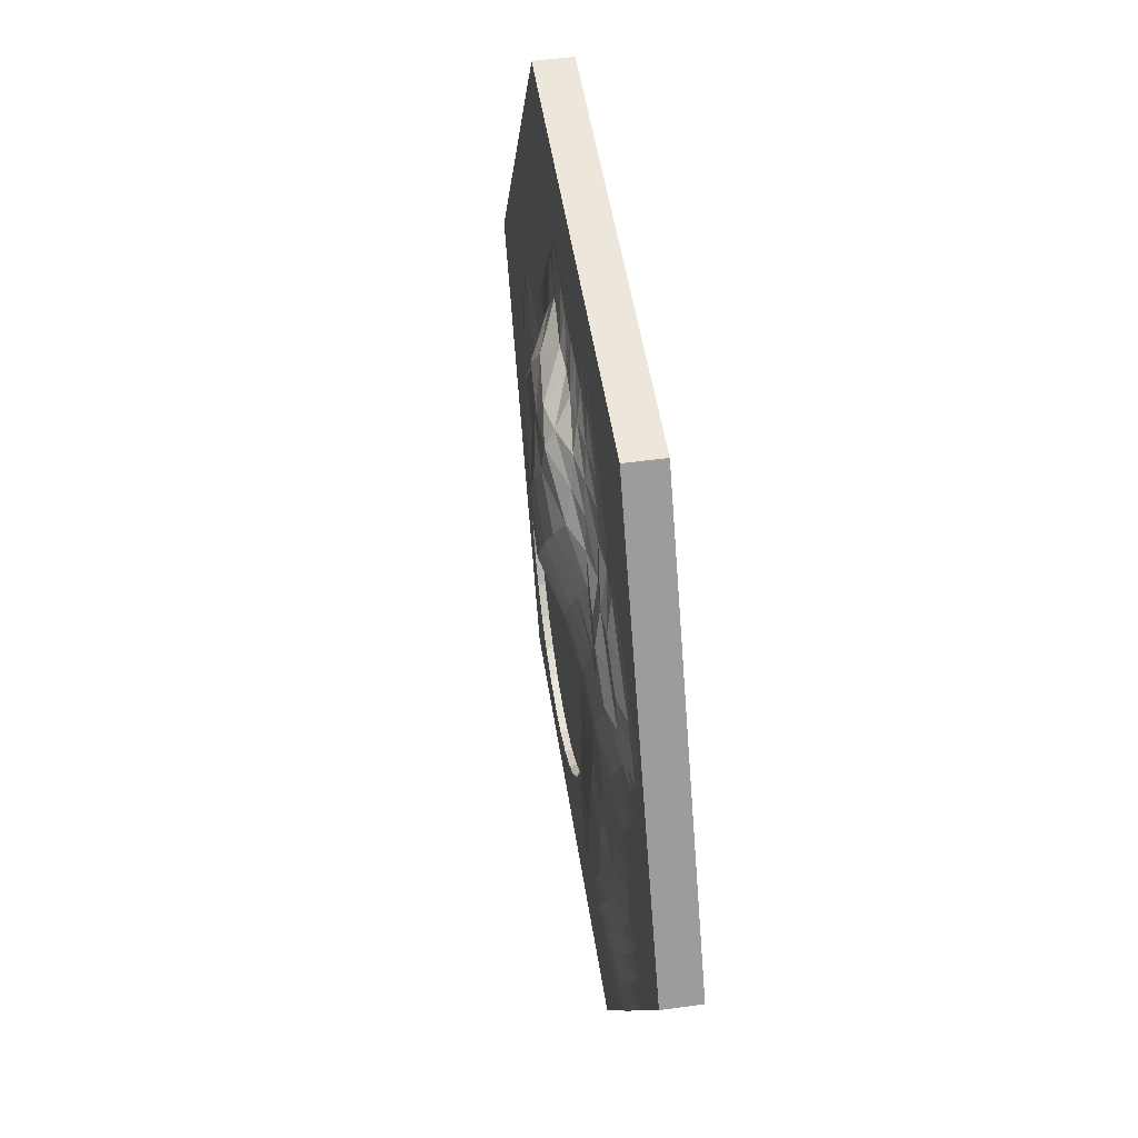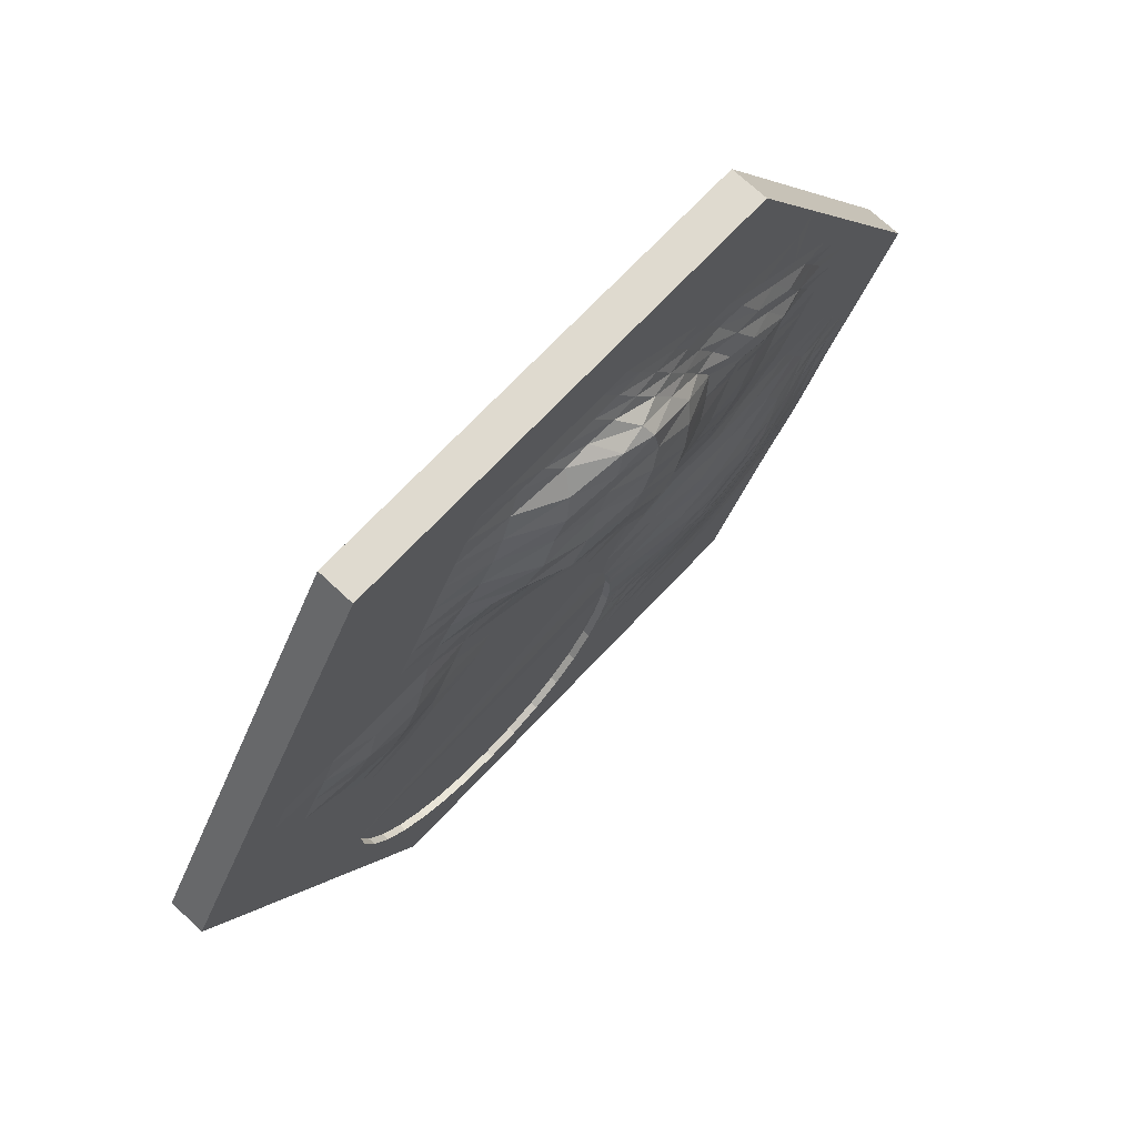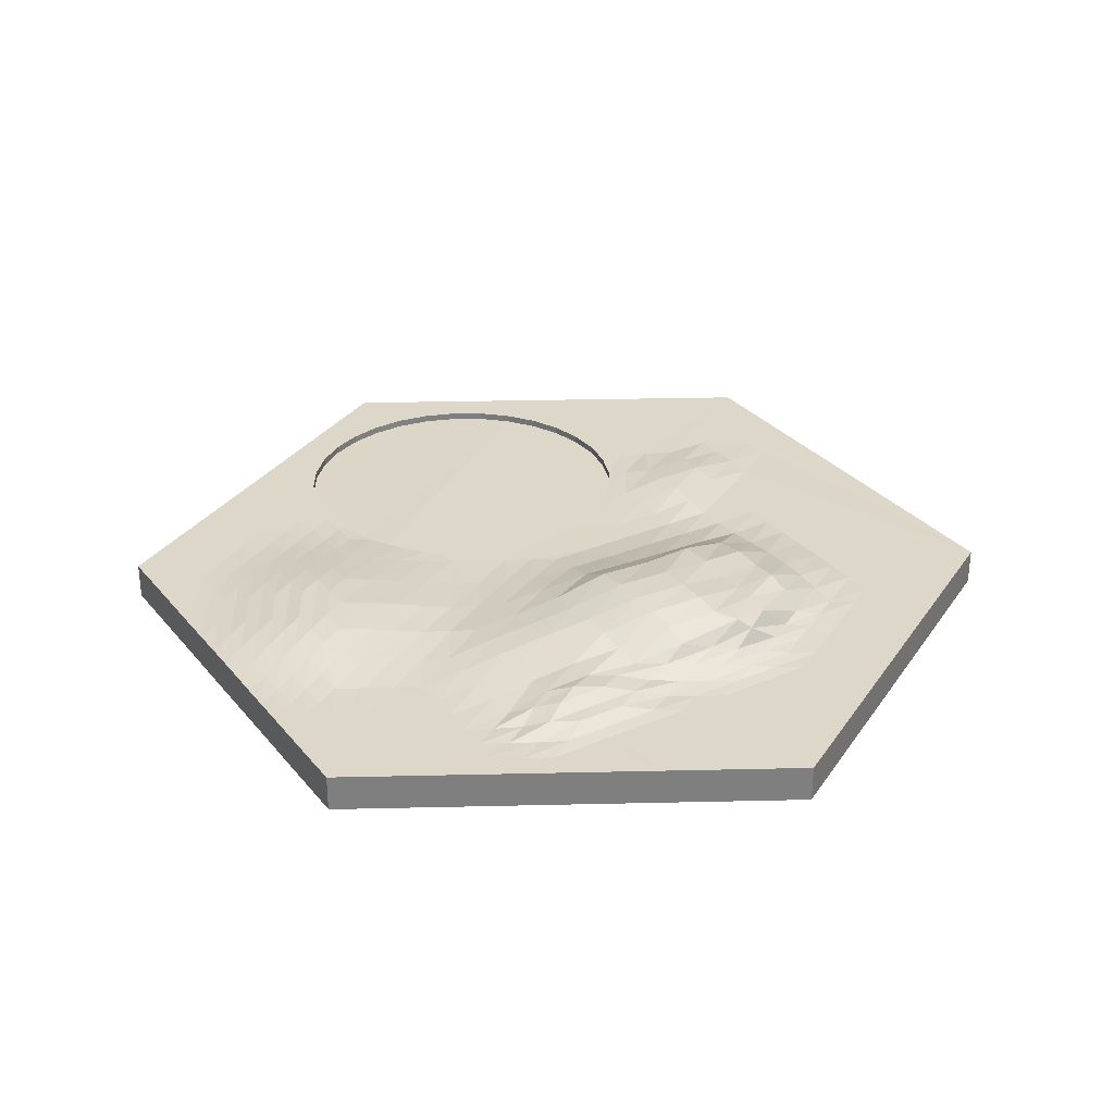
<metadata>
{"format":"obj","ext":"obj","renderer":"f3d","projection":"perspective","resolution":1024,"background":"white","views":[{"elev":50.6,"azim":-98.6,"up":"+Z"},{"elev":70.9,"azim":133.3,"up":"+Z"},{"elev":30.3,"azim":-61.9,"up":"+Y"}]}
</metadata>
<code>
o Wood_-_1
v -18.5 3.001 32.02
v -18.5 0 32.02
v 18.5 3.001 32.02
v 18.5 0 32.02
v -6.259 6.345 9.398
v -9.433 4.966 6.478
v -10.64 5.067 8.552
v 9.25 3.001 24.02
v 10.41 3.001 22.02
v 5.608 3.369 22.28
v 6.645 3.622 20.46
v -23.52 3.806 -11.81
v -22.4 3.894 -13.79
v -25.66 3.459 -11.9
v -12.51 4.213 4.026
v -8.035 4.556 4.291
v -11.1 3.895 2.019
v 4.578 3.1 24.09
v 8.094 3.001 26.02
v 5.781 3.001 26.02
v -13.77 4.345 6.03
v -11.69 4.935 10.55
v 14.89 3.341 6.03
v 15.95 3.604 4.048
v 11.56 3.013 4.004
v -12 3.894 -15.8
v -13.25 4.093 -13.75
v -9.533 3.582 -15.87
v -20.19 4.093 -13.75
v 14.36 2.4 -2.068
v 16.78 2.4 -3.361
v -3.934 2.4 -9.649
v 9 2.4 -1.001
v 6.269 2.4 -1.27
v 6.269 3.001 -1.27
v -6.464 3.917 2.089
v 3.642 2.4 -2.068
v 3.627 3.001 -2.076
v -27.83 3.156 -11.97
v -24.56 3.582 -13.87
v -2.052 5.75 19.39
v -2.96 5.405 21.01
v 1.665 4.941 21.01
v -26.72 3.263 -13.95
v -28.93 3.042 -9.998
v -26.72 3.263 -9.944
v 2.573 5.47 19.39
v 3.465 3.009 2.007
v 8.094 3.001 2.002
v 0.815 3.726 22.54
v 6.934 3.009 4.009
v -1.449 3.624 22.47
v 9.25 3.001 0
v 9 3.001 -1.001
v -16.77 4.158 11.83
v -15.52 4.031 13.83
v -13.35 4.001 14.26
v -5.272 4.978 21.01
v 1.258 3.001 -3.342
v -0.899 2.4 -5.105
v -0.899 3.001 -5.105
v -4.742 2.422 -17.74
v -4.742 3.023 -17.74
v -4.751 3.025 -17.66
v -3.81 3.726 22.54
v -16.43 3.684 15.84
v -17.79 4.236 13.7
v 1.222 2.4 -3.361
v -1.169 3.017 -2.001
v -4.042 3.001 -20.01
v -19.88 3.676 13.83
v -18.68 3.623 15.83
v -0.899 2.4 -24.92
v -3.934 2.4 -20.37
v -15.06 3.043 18.01
v -2.313 3.001 -4.003
v -17.38 3.12 17.98
v -16.47 3.583 -19.88
v -15.18 3.307 -21.94
v -18.72 3.46 -19.9
v 11.73 2.4 -28.75
v 9 2.4 -29.02
v 14.36 2.4 -27.95
v 11.73 2.4 -1.27
v 20.64 2.4 -22.8
v 18.9 2.4 -24.92
v -14.14 3.464 16.05
v -0.036 3.047 0.001
v -4.951 3.42 0.008
v -5.952 3.221 -1.997
v -1.468 3.475 2.141
v -20.85 3.144 15.97
v -17.47 3.264 -21.95
v -16.23 3.079 -24
v -19.73 3.157 -21.98
v -19.67 3.03 18.01
v 2.111 3.405 4.269
v -5.037 2.476 -14.99
v 2.225 3.187 24.15
v -5.781 3.001 26.02
v -3.469 3.001 26.02
v -0.087 3.187 24.15
v -18.04 3.895 6.022
v -16.96 3.992 4.022
v -21.04 3.292 4.009
v -16.72 4.093 -15.75
v -14.41 4.093 -15.75
v -13.11 3.807 -17.82
v -21.34 4.093 -11.74
v -15.47 3.894 -17.8
v -14.16 3.583 -19.88
v -17.74 3.807 -17.82
v 5.608 3.369 6.27
v 10.41 3.001 6.005
v 9.163 3.185 8.139
v -16.19 3.001 20.02
v 4.115 4.085 8.788
v -2.4 3.187 24.15
v -21.2 3.807 -15.82
v -22.1 3.173 6.008
v -20.1 3.965 9.831
v -19.04 3.762 7.985
v -23.17 3.07 8
v -4.756 3.052 -12.27
v -4.308 3.014 -10.86
v -4.755 2.45 -12.27
v -4.856 3.066 -13.21
v 13.87 3.013 8.007
v -15.79 4.096 9.966
v -12.56 4.529 12.47
v -4.712 3.187 24.15
v -6.984 3.1 24.09
v 18.5 0 -32.03
v 37 0 0
v -5.038 3.078 -14.99
v -10.41 3.001 -26.02
v -11.58 3.043 -24.01
v -8.094 3.001 -26.02
v -6.938 3.001 -24.02
v -4.625 3.001 -24.02
v -4.937 3.075 -13.99
v -18.5 3.001 -32.03
v -5 3.001 -32.03
v -25.46 3.043 -3.993
v -28.91 3.001 -2.002
v -24.28 3.004 -2.001
v 0.494 4.281 6.79
v -1.145 5.881 9.386
v -4.844 5.967 7.015
v -3.165 4.382 4.538
v -9.252 3.004 -24.02
v -20.94 3.264 -3.939
v -22.19 3.46 -5.894
v -3.934 3.001 -9.649
v -2.641 2.4 -7.227
v -2.641 3.001 -7.227
v -10.48 3.157 -21.98
v -8.114 3.043 -22.01
v -13.91 3.079 -24
v -4.625 3.001 -8.006
v -17.34 3.001 -26.02
v -15.03 3.001 -26.02
v -4.043 3.002 -10.01
v -5.682 5.724 19.91
v -18.52 3.043 -24.01
v -6.074 3.624 22.47
v -7.447 4.085 20.8
v -9.542 3.622 20.46
v 26.59 3.001 2.002
v 28.91 3.001 6.005
v 37 3.001 0
v 27.75 3.001 8.006
v 23.12 3.013 0.001
v 21.97 3.001 -2.002
v 11.56 3.001 20.01
v 21.83 3.341 2.027
v 25.43 3.013 4.004
v 17.1 3.604 2.046
v 20.57 3.604 4.048
v 18.36 3.341 0.025
v -24.56 3.582 -9.867
v -27.79 3.079 -7.987
v -25.59 3.306 -7.932
v -7.065 3.263 -11.95
v -12 3.894 -11.79
v -10.69 3.583 -9.867
v -5.819 3.079 -9.989
v 16.19 3.001 11.9
v 11.52 3.099 12.06
v 15.03 3.001 13.82
v -26.63 3.079 -5.986
v -8.78 4.427 19.01
v -19.73 3.125 -1.982
v -23.12 3.001 0
v -8.316 3.459 -13.9
v -8.267 3.369 22.28
v -37 0 0
v -18.5 0 -32.03
v 22.73 3.001 -12.28
v 21.93 3.001 -9.649
v 13.88 3.001 15.82
v 23.12 3.013 8.007
v -11.65 3.185 20.15
v -10.45 3.1 22.09
v 20.81 3.001 -4.003
v 17.32 3.069 -1.997
v -30.06 3.001 -4.003
v -9.399 3.306 -7.932
v -12.87 3.265 18.15
v -28.91 3.001 -6.005
v -22.4 3.894 -9.792
v -23.41 3.583 -7.865
v 16.78 3.001 -3.361
v -10.81 3.81 18.54
v 14.36 3.001 -2.068
v -24.28 3.001 2.002
v -15.62 4.212 -13.72
v -16.78 4.212 -11.72
v 14.14 3.001 -2.002
v -12.72 3.001 22.02
v -11.79 3.46 -19.9
v 18.9 3.001 -5.105
v 20.64 2.4 -7.227
v 18.9 2.4 -5.105
v -12.85 3.264 -21.95
v 22.73 2.4 -12.28
v 21.93 2.4 -9.649
v 13.85 3.068 0.005
v -18.94 3.894 -7.79
v 18.5 3.001 -32.03
v -37 3.001 0
v -25.44 3.001 4.003
v -15.56 4.093 -9.744
v -19.92 3.34 2.008
v -30.06 3.004 -12.01
v -31.22 3.001 -10.01
v 20.64 3.001 -22.8
v 21.93 3.001 -20.37
v -31.22 3.001 -6.005
v -19.09 4.212 -11.72
v 14.36 3.001 -27.95
v 11.73 3.001 -28.75
v -32.38 3.001 -8.006
v 16.78 3.001 -26.66
v 17.56 3.001 -26.02
v -30.06 3.001 -8.006
v 16.78 2.4 -26.66
v 12.72 3.001 17.91
v 7.754 3.723 10.53
v 12.72 3.001 10
v 6.291 5.03 13
v 19.27 3.001 -24.46
v 19.18 3.001 -24.58
v 18.9 3.001 -24.92
v -13.88 3.001 20.02
v -26.59 3.001 6.005
v 4.886 5.534 15.38
v 1.098 6.07 13.87
v 11.73 3.001 -1.27
v 11.39 3.001 -1.237
v 8.958 3.621 16.46
v 7.754 3.723 18.53
v 3.632 5.366 17.53
v 22.99 3.001 -15.09
v 22.9 3.001 -16.01
v 10.23 3.367 14.26
v 2.573 5.933 11.38
v -14.27 3.807 -7.811
v 12.69 3.068 2.007
v -27.75 3.001 12.01
v -26.59 3.001 18.01
v -26.59 3.001 14.01
v -25.44 3.001 8.006
v -22.21 3.687 9.833
v -4.955 6.352 16.08
v -1.214 5.743 17.87
v -0.19 5.794 16.07
v -24.32 3.131 9.969
v -27.75 3.001 8.006
v -6.975 3.079 -20
v -3.469 3.001 -22.02
v -5.781 3.001 -22.02
v -20.19 4.093 -9.744
v -25.45 3.03 12
v -24.32 3.132 13.97
v 24.25 3.068 6.01
v -3.879 6.455 14.08
v -17.63 3.583 -5.864
v -24.28 3.004 -22.02
v -26.59 3.001 10.01
v -29.48 3.001 9.007
v -8.521 6.178 13.54
v -23.31 3.62 11.83
v -22.15 3.611 13.83
v -21.19 4.15 11.7
v -2.616 6.389 11.87
v -19.04 4.355 11.7
v -23.13 3.027 16.01
v 19.52 3.341 6.03
v -9.378 3.264 -19.95
v -7.505 6.359 11.55
v 23 3.001 -15.01
v 22.73 3.001 -17.74
v -10.69 3.583 -17.87
v -8.242 3.306 -17.94
v -9.38 5.715 15.39
v -5.819 3.079 -18
v -6.975 3.049 -4.002
v -5.896 5.964 17.87
v -11.71 3.247 -3.963
v -8.132 3.079 -5.986
v 22.73 2.4 -17.74
v 23 2.4 -15.01
v -12.94 3.46 -5.894
v -10.64 3.299 -1.995
v -23.2 3.157 -19.98
v 21.93 2.4 -20.37
v -24.41 3.264 -17.95
v -9.698 3.576 0.011
v -25.46 3.043 -20
v 20.64 3.001 -7.227
v -10.11 4.952 17.01
v -12.09 3.925 16.46
v -16.37 3.354 -3.928
v -26.63 3.079 -18
v 3.642 3.001 -27.95
v 6.269 3.001 -28.75
v 9 3.001 -29.02
v -25.59 3.306 -15.94
v -23.41 3.583 -15.87
v -22.19 3.46 -17.9
v -14.38 3.647 0.012
v 6.269 2.4 -28.75
v 3.642 2.4 -27.95
v -4.886 3.051 -16.41
v 1.222 3.001 -26.66
v -4.949 3.063 -15.83
v -15.3 3.373 -1.977
v -0.899 3.001 -24.92
v -2.641 3.001 -22.8
v 1.222 2.4 -26.66
v -2.641 2.4 -22.8
v -24.28 3.001 22.02
v -23.12 3.001 20.02
v -27.79 3.079 -15.99
v -18.73 3.293 0.006
v -3.934 3.001 -20.37
v -15.73 3.895 2.019
v -4.625 3.001 -20.01
f 1 2 3
f 4 3 2
f 5 6 7
f 8 9 10
f 10 9 11
f 12 13 14
f 15 16 17
f 18 19 8
f 15 6 16
f 20 19 18
f 7 21 22
f 18 8 10
f 23 24 25
f 26 27 28
f 8 19 3
f 12 29 13
f 30 31 32
f 33 32 34
f 33 34 35
f 36 17 16
f 9 8 3
f 35 34 37
f 35 37 38
f 39 14 40
f 40 14 13
f 41 42 43
f 44 39 40
f 45 14 39
f 46 12 14
f 41 43 47
f 48 35 38
f 48 49 35
f 11 47 43
f 43 50 10
f 48 51 49
f 50 42 52
f 50 43 42
f 53 54 35
f 53 35 49
f 55 56 57
f 54 33 35
f 52 42 58
f 59 60 61
f 62 63 64
f 58 65 52
f 66 56 67
f 37 59 38
f 68 60 59
f 37 68 59
f 48 59 69
f 70 63 62
f 71 72 66
f 48 38 59
f 73 74 62
f 72 75 66
f 69 59 76
f 72 77 75
f 66 67 71
f 78 79 80
f 62 81 82
f 59 61 76
f 62 83 81
f 68 37 32
f 84 32 33
f 37 34 32
f 62 85 86
f 56 66 87
f 88 69 89
f 90 89 69
f 48 88 91
f 77 72 92
f 93 94 95
f 79 93 80
f 92 96 77
f 48 91 97
f 64 98 62
f 50 52 99
f 91 88 89
f 100 1 101
f 20 99 101
f 102 101 99
f 20 18 99
f 48 69 88
f 103 104 105
f 50 99 18
f 106 107 108
f 21 104 103
f 21 15 104
f 106 109 107
f 110 106 108
f 111 78 112
f 6 21 7
f 51 113 114
f 111 112 110
f 115 114 113
f 77 96 116
f 113 117 115
f 10 50 18
f 118 102 65
f 110 112 119
f 25 51 114
f 48 97 51
f 105 120 103
f 49 51 25
f 52 65 102
f 121 122 123
f 32 124 125
f 99 52 102
f 124 126 127
f 23 25 114
f 128 23 114
f 128 114 115
f 121 129 122
f 55 130 129
f 6 15 21
f 103 129 21
f 129 103 122
f 131 101 118
f 102 118 101
f 132 101 131
f 2 133 4
f 127 126 98
f 134 4 133
f 1 3 101
f 98 135 127
f 136 137 138
f 139 140 138
f 141 127 135
f 142 136 143
f 138 143 136
f 144 145 146
f 147 148 117
f 149 147 150
f 149 148 147
f 139 138 151
f 144 152 153
f 151 138 137
f 32 154 155
f 61 60 155
f 61 155 156
f 113 147 117
f 139 157 158
f 136 159 137
f 51 97 113
f 61 156 76
f 160 76 156
f 154 160 156
f 142 161 162
f 136 142 162
f 162 159 136
f 156 155 154
f 147 113 97
f 97 150 147
f 154 32 163
f 150 91 36
f 36 16 150
f 159 93 79
f 97 91 150
f 16 149 150
f 42 164 58
f 125 163 32
f 165 94 162
f 32 126 124
f 162 161 165
f 41 164 42
f 163 160 154
f 159 94 93
f 162 94 159
f 60 68 32
f 155 60 32
f 165 95 94
f 166 167 168
f 169 170 171
f 134 171 4
f 3 171 172
f 172 171 170
f 169 171 173
f 171 174 173
f 175 11 9
f 169 176 177
f 178 179 180
f 181 182 183
f 184 185 186
f 65 58 167
f 187 163 125
f 188 189 190
f 163 187 160
f 153 191 144
f 58 164 192
f 58 192 167
f 144 146 152
f 193 146 194
f 195 27 185
f 166 168 196
f 167 166 65
f 166 118 65
f 197 198 2
f 195 127 141
f 176 169 173
f 199 200 171
f 184 195 185
f 201 3 202
f 203 204 196
f 205 206 174
f 186 187 184
f 196 168 203
f 144 191 207
f 208 160 187
f 208 187 186
f 209 203 168
f 210 183 182
f 144 207 145
f 187 125 184
f 211 183 212
f 205 213 206
f 195 184 127
f 214 168 167
f 125 124 184
f 206 213 215
f 127 184 124
f 214 209 168
f 216 146 145
f 192 214 167
f 207 191 210
f 217 27 26
f 217 218 27
f 219 206 215
f 220 132 204
f 221 111 110
f 213 205 222
f 219 215 30
f 101 132 100
f 215 213 30
f 31 30 213
f 223 224 222
f 196 132 131
f 222 224 31
f 222 31 213
f 220 100 132
f 133 2 198
f 111 225 78
f 226 32 227
f 227 32 223
f 224 32 31
f 223 32 224
f 196 204 132
f 79 78 225
f 159 79 225
f 166 196 131
f 211 181 183
f 206 219 228
f 84 219 30
f 225 137 159
f 46 181 12
f 157 111 221
f 181 46 182
f 175 9 3
f 188 190 201
f 14 45 46
f 212 153 229
f 143 230 133
f 231 232 145
f 26 107 217
f 207 231 145
f 212 191 153
f 183 210 191
f 183 191 212
f 185 27 218
f 142 143 198
f 107 109 217
f 133 198 143
f 194 146 216
f 218 233 185
f 194 216 234
f 233 186 185
f 134 230 171
f 13 29 106
f 235 39 44
f 230 134 133
f 109 106 29
f 236 39 235
f 237 85 238
f 118 166 131
f 239 231 207
f 210 239 207
f 240 217 109
f 241 230 242
f 243 231 239
f 240 218 217
f 244 230 241
f 236 243 45
f 244 245 230
f 243 246 45
f 109 12 181
f 243 197 231
f 83 247 241
f 241 242 83
f 81 83 242
f 203 209 75
f 3 201 248
f 175 3 248
f 4 171 3
f 115 117 249
f 250 249 189
f 244 241 247
f 243 239 246
f 244 247 245
f 216 145 232
f 189 249 251
f 237 230 252
f 253 252 230
f 254 253 230
f 230 245 254
f 232 105 216
f 203 75 255
f 255 204 203
f 120 105 232
f 120 232 256
f 257 251 258
f 255 77 116
f 219 84 259
f 255 75 77
f 116 1 255
f 84 260 259
f 86 253 254
f 220 204 255
f 248 201 261
f 252 86 85
f 86 252 253
f 252 85 237
f 261 262 248
f 86 254 245
f 262 175 248
f 84 33 260
f 180 176 173
f 86 245 247
f 262 261 263
f 264 171 265
f 47 262 263
f 47 11 262
f 174 180 173
f 262 11 175
f 29 12 109
f 263 261 257
f 45 246 46
f 211 109 181
f 206 228 180
f 182 239 210
f 266 190 189
f 246 239 182
f 174 206 180
f 246 182 46
f 190 266 201
f 201 266 261
f 261 266 257
f 211 240 109
f 260 54 53
f 189 251 266
f 266 251 257
f 260 53 228
f 249 267 251
f 219 259 228
f 233 268 186
f 228 259 260
f 260 33 54
f 180 228 178
f 267 117 148
f 228 53 269
f 49 269 53
f 270 271 272
f 208 186 268
f 49 25 269
f 251 267 258
f 24 178 269
f 269 178 228
f 157 225 111
f 269 25 24
f 157 139 151
f 117 267 249
f 273 274 123
f 275 276 277
f 274 273 278
f 277 276 263
f 273 279 278
f 280 281 282
f 47 263 276
f 283 211 212
f 212 229 283
f 276 41 47
f 177 176 179
f 284 270 285
f 211 283 240
f 286 170 177
f 257 258 277
f 286 172 170
f 277 258 287
f 288 268 229
f 177 179 286
f 240 283 218
f 233 218 283
f 233 283 229
f 287 275 277
f 229 268 233
f 123 274 121
f 198 289 142
f 289 165 161
f 279 290 278
f 285 270 272
f 291 270 284
f 292 275 287
f 278 290 293
f 284 290 291
f 284 285 294
f 295 274 278
f 257 277 263
f 296 258 267
f 297 121 274
f 295 297 274
f 267 148 296
f 272 271 298
f 232 231 256
f 273 256 279
f 296 287 258
f 290 279 291
f 272 298 285
f 293 290 284
f 10 11 43
f 176 180 179
f 123 256 273
f 122 103 120
f 286 179 299
f 157 151 225
f 298 92 285
f 122 120 123
f 120 256 123
f 169 177 170
f 270 291 271
f 291 231 271
f 279 231 291
f 279 256 231
f 202 3 172
f 231 197 271
f 286 299 202
f 294 293 284
f 158 300 282
f 157 221 158
f 137 225 151
f 301 287 296
f 158 221 300
f 71 294 72
f 23 128 299
f 202 299 128
f 294 71 293
f 202 172 286
f 22 21 129
f 72 294 92
f 22 301 7
f 294 285 92
f 230 238 171
f 264 302 171
f 265 171 303
f 129 130 22
f 55 57 130
f 96 92 298
f 303 171 238
f 237 238 230
f 292 22 130
f 289 161 142
f 39 236 45
f 249 250 115
f 301 292 287
f 304 305 280
f 300 304 280
f 306 292 130
f 197 243 236
f 250 189 188
f 280 282 300
f 250 188 128
f 130 57 306
f 188 201 202
f 307 64 63
f 301 22 292
f 115 250 128
f 308 90 76
f 275 309 276
f 275 306 309
f 308 76 160
f 310 308 311
f 160 208 311
f 275 292 306
f 312 32 313
f 311 208 314
f 314 310 311
f 312 265 303
f 311 308 160
f 264 265 313
f 315 308 310
f 312 313 265
f 264 313 302
f 302 313 226
f 312 303 238
f 95 316 93
f 317 312 238
f 80 93 318
f 319 89 90
f 165 320 95
f 85 317 238
f 87 66 209
f 321 222 205
f 69 76 90
f 174 171 205
f 308 315 90
f 289 320 165
f 200 321 171
f 205 171 321
f 302 199 171
f 222 321 223
f 57 322 306
f 320 316 95
f 223 321 200
f 223 200 227
f 323 322 57
f 314 208 268
f 313 32 226
f 324 310 314
f 302 226 199
f 199 226 227
f 199 227 200
f 320 325 316
f 309 41 276
f 309 164 41
f 326 327 143
f 327 328 143
f 230 143 328
f 242 230 328
f 322 164 309
f 322 192 164
f 322 309 306
f 319 17 36
f 329 330 331
f 319 315 332
f 322 323 192
f 333 82 327
f 323 57 56
f 328 327 82
f 334 327 326
f 327 334 333
f 335 64 307
f 326 336 334
f 87 209 214
f 332 17 319
f 328 81 242
f 323 56 87
f 82 81 328
f 135 98 64
f 323 87 214
f 140 139 158
f 64 335 135
f 282 140 158
f 192 323 214
f 335 337 135
f 90 315 319
f 66 75 209
f 23 299 24
f 179 24 299
f 278 293 295
f 319 36 89
f 293 71 295
f 36 91 89
f 128 188 202
f 337 141 135
f 24 179 178
f 121 297 55
f 324 338 310
f 143 138 140
f 140 339 143
f 339 336 143
f 336 326 143
f 339 140 340
f 282 281 140
f 315 310 338
f 55 67 56
f 315 338 332
f 330 119 112
f 67 297 295
f 55 297 67
f 330 40 119
f 55 129 121
f 67 295 71
f 336 341 334
f 119 40 13
f 268 288 314
f 73 341 336
f 73 336 339
f 229 153 288
f 13 110 119
f 13 106 110
f 73 339 340
f 318 329 331
f 73 340 342
f 80 318 331
f 331 78 80
f 314 288 324
f 78 331 330
f 316 318 93
f 325 318 316
f 32 312 126
f 288 152 324
f 153 152 288
f 98 126 312
f 271 197 2
f 343 1 344
f 337 195 141
f 116 344 1
f 305 28 307
f 78 330 112
f 344 96 298
f 344 116 96
f 337 335 28
f 289 198 235
f 344 298 343
f 345 325 235
f 298 271 343
f 335 307 28
f 1 343 2
f 271 2 343
f 28 195 337
f 312 62 98
f 20 101 3
f 19 20 3
f 1 100 220
f 220 255 1
f 345 318 325
f 84 30 32
f 28 27 195
f 345 235 44
f 83 62 247
f 193 152 146
f 320 235 325
f 26 305 304
f 62 86 247
f 318 345 329
f 341 73 62
f 345 44 329
f 300 108 304
f 221 108 300
f 341 62 334
f 221 110 108
f 330 44 40
f 62 333 334
f 329 44 330
f 62 82 333
f 236 198 197
f 107 304 108
f 324 152 193
f 236 235 198
f 289 235 320
f 107 26 304
f 194 346 193
f 26 28 305
f 347 70 74
f 346 348 332
f 347 349 70
f 307 70 349
f 104 15 348
f 15 17 348
f 62 74 70
f 74 73 342
f 338 324 193
f 342 340 74
f 347 74 340
f 281 280 349
f 305 349 280
f 349 305 307
f 346 234 348
f 348 234 104
f 63 70 307
f 348 17 332
f 347 340 281
f 340 140 281
f 281 349 347
f 317 85 62
f 346 194 234
f 317 62 312
f 105 104 234
f 105 234 216
f 346 338 193
f 346 332 338
f 5 301 296
f 148 149 5
f 6 5 149
f 16 6 149
f 296 148 5
f 5 7 301

</code>
